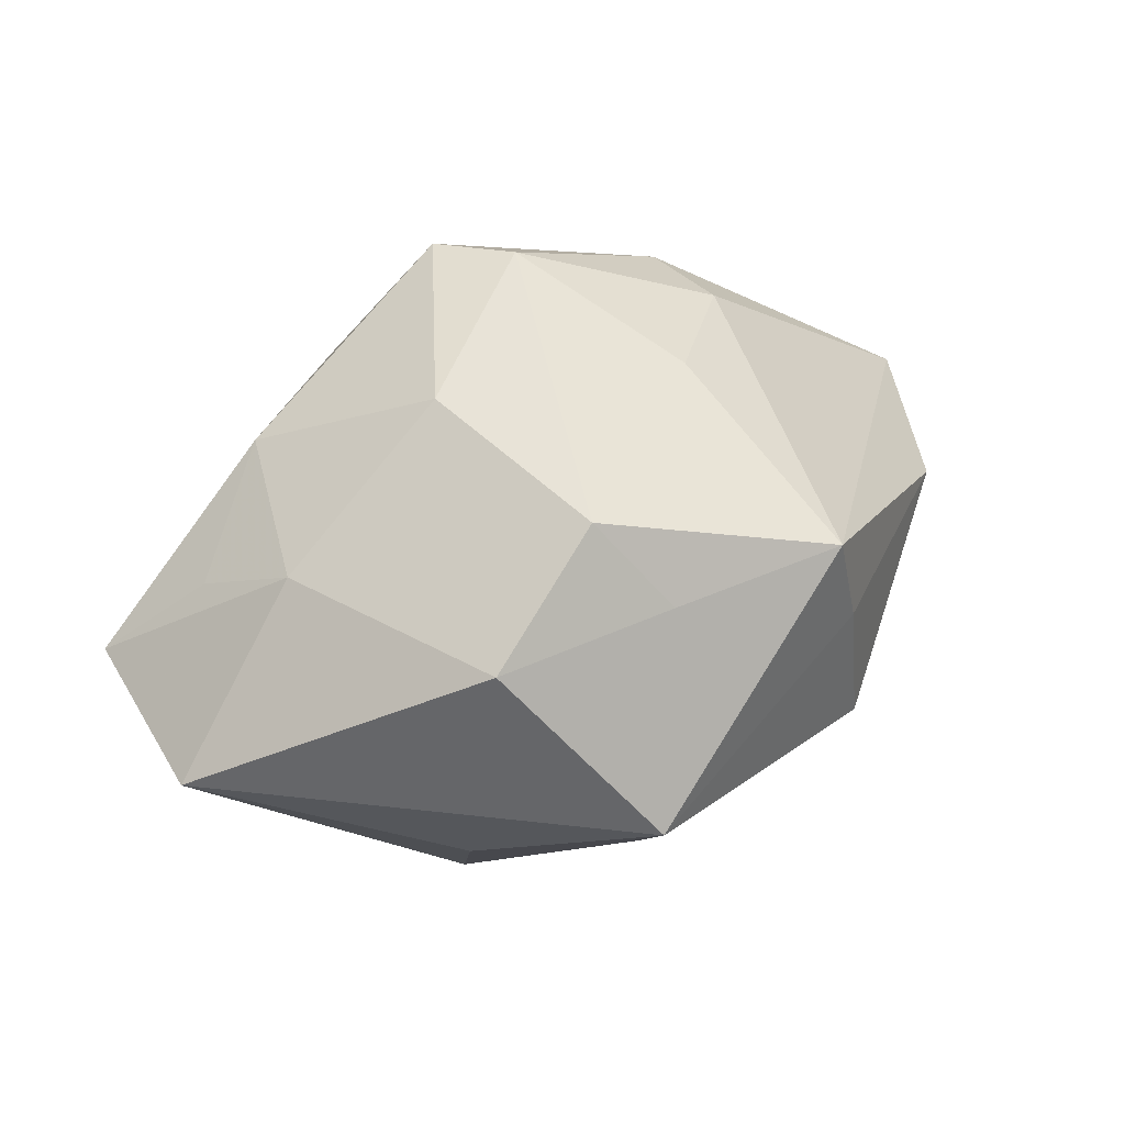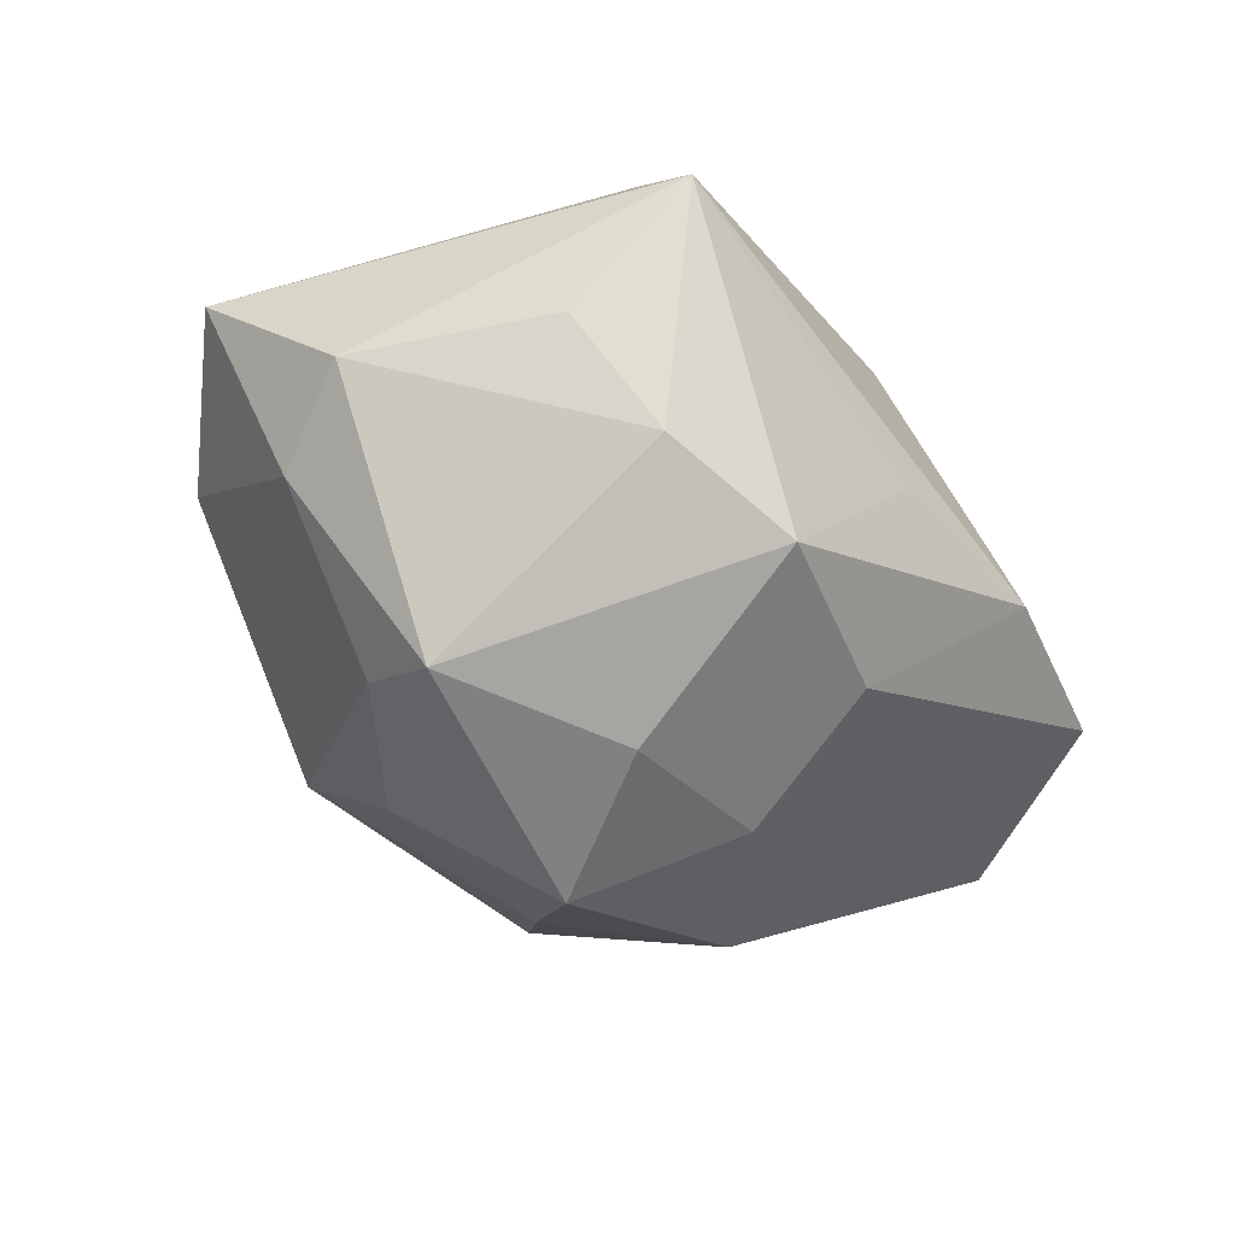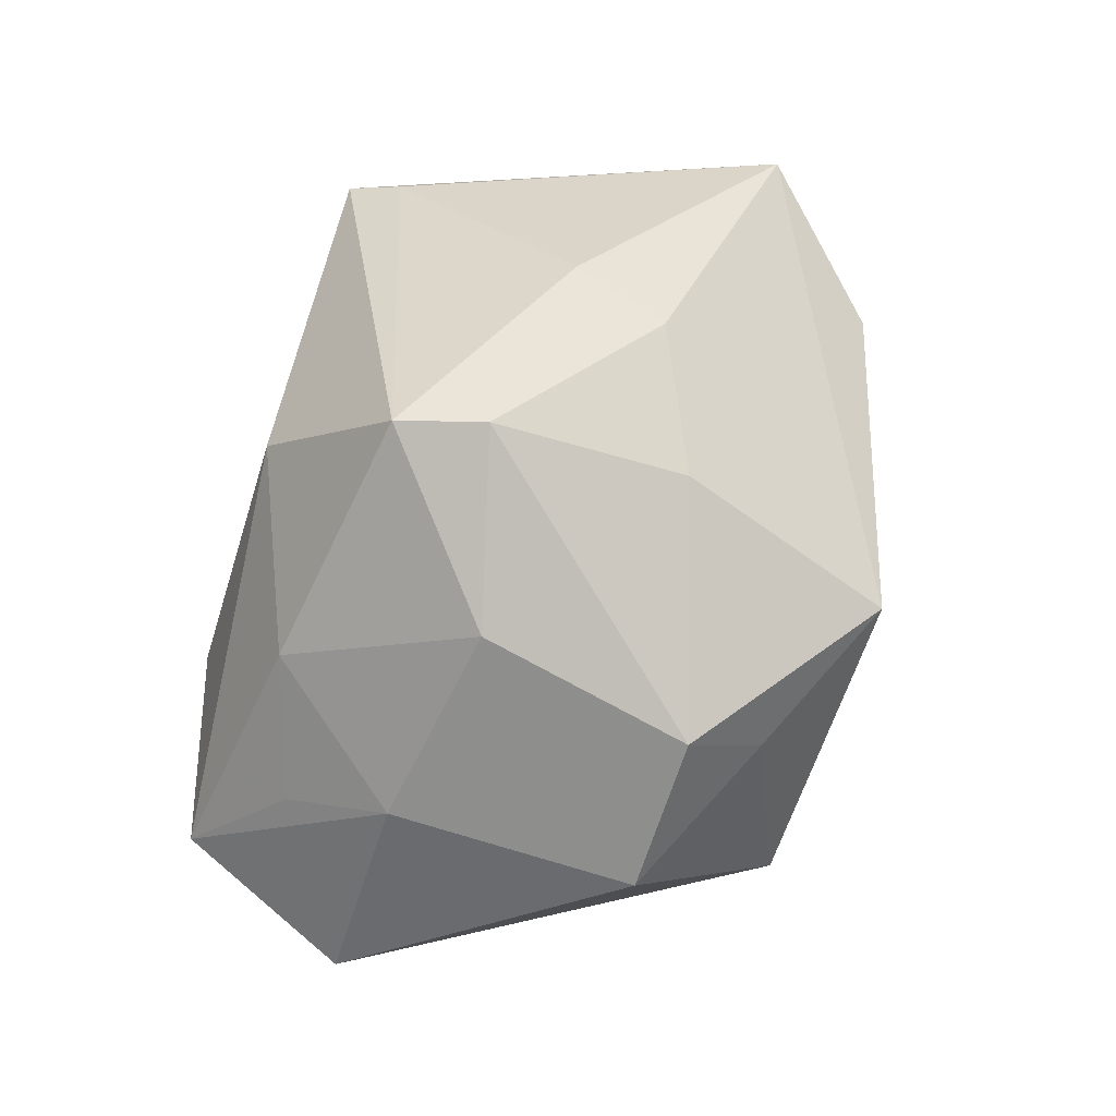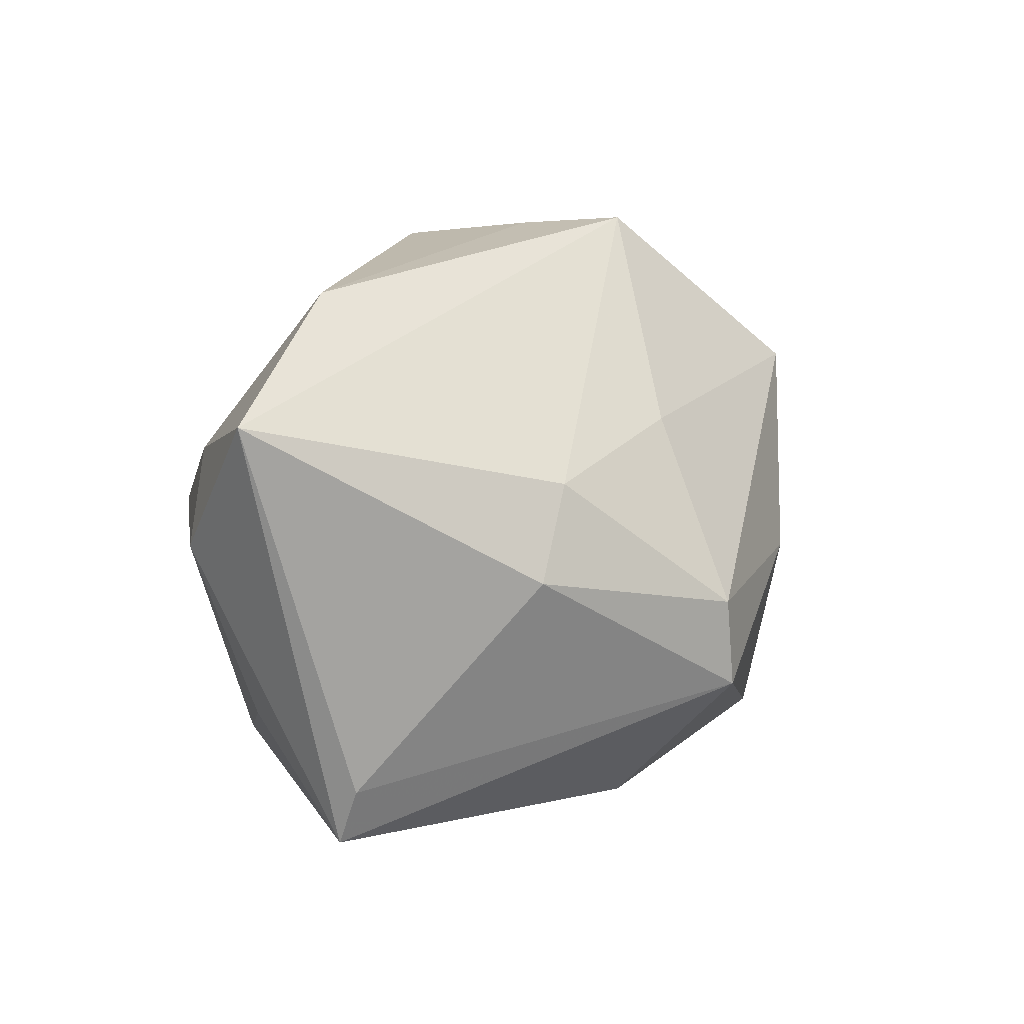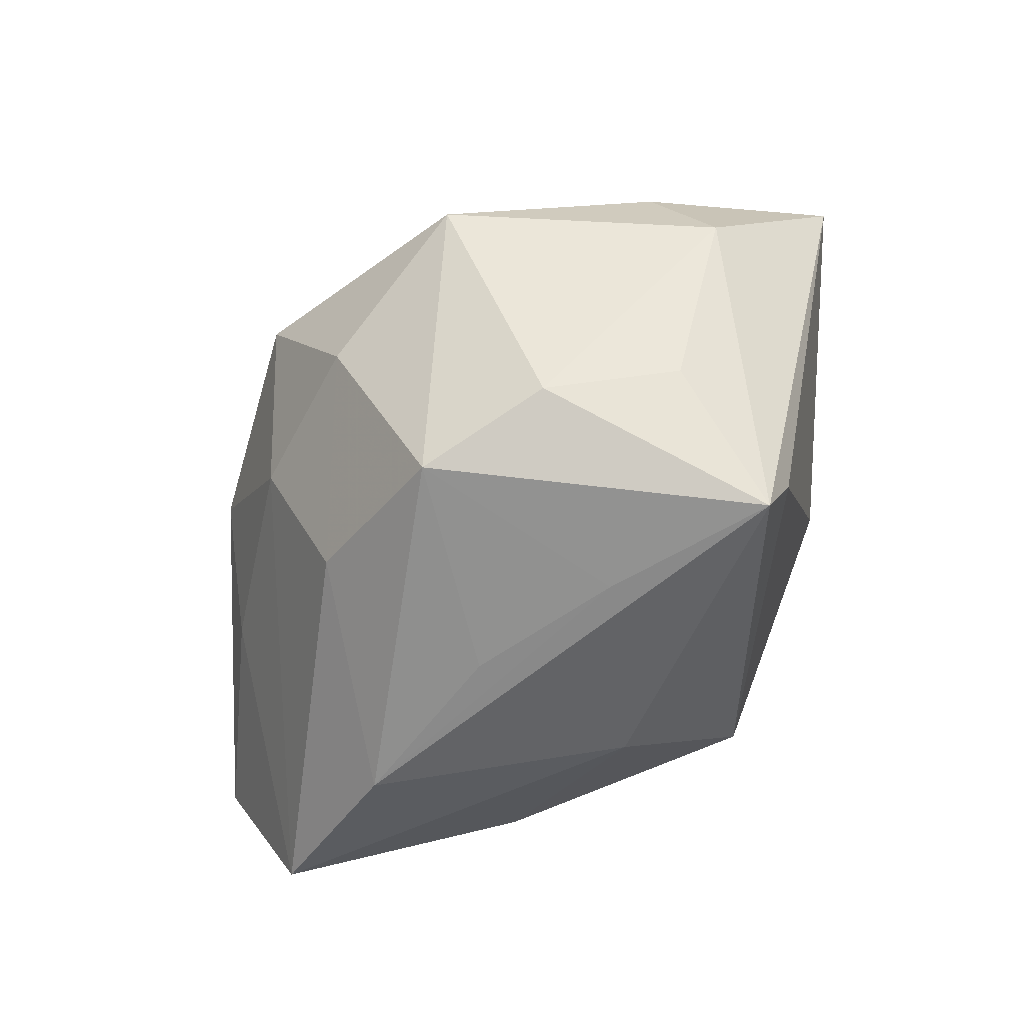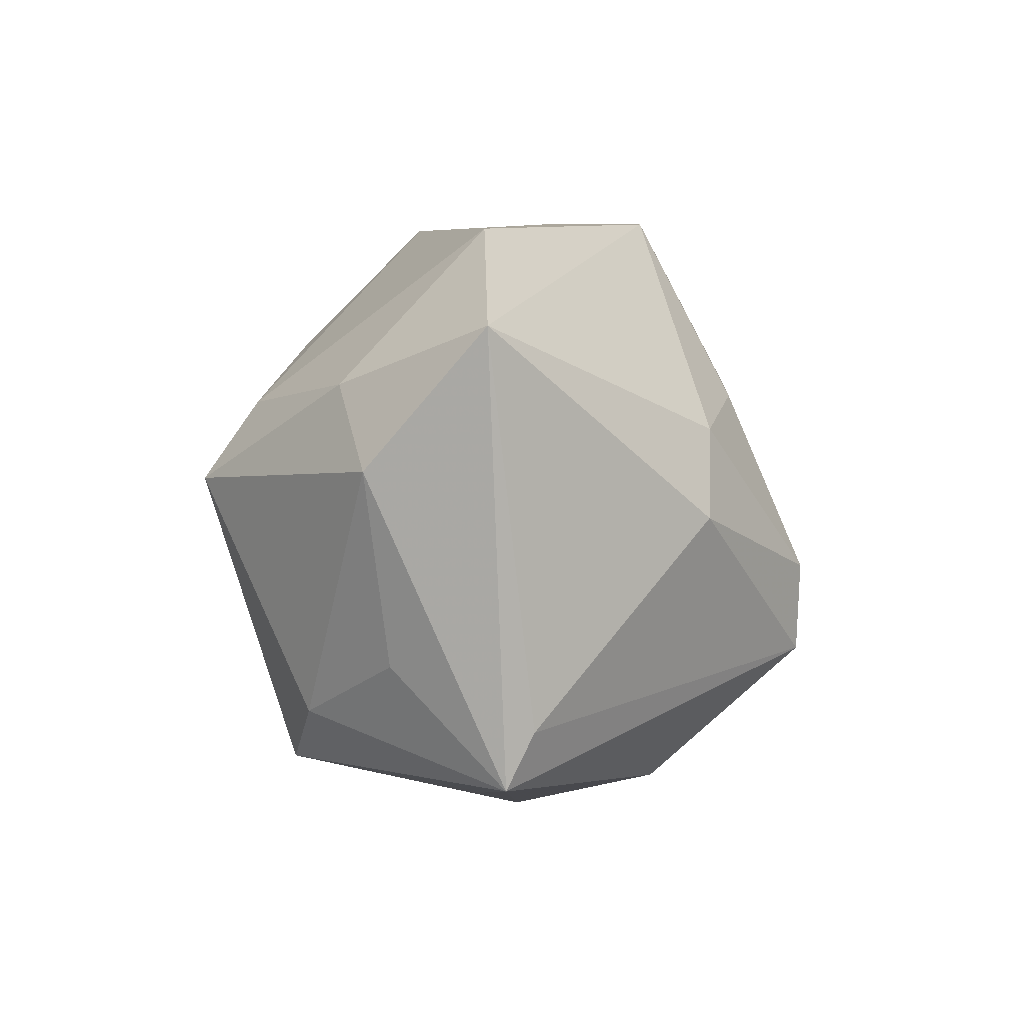
<metadata>
{"format":"obj","ext":"obj","renderer":"f3d","projection":"perspective","resolution":1024,"background":"white","views":[{"elev":32.6,"azim":125.6,"up":"+Z"},{"elev":-49.1,"azim":-53.8,"up":"+Z"},{"elev":73.7,"azim":104.8,"up":"+Z"},{"elev":5.7,"azim":-46.0,"up":"+Y"},{"elev":-56.9,"azim":-128.3,"up":"+Y"},{"elev":-6.9,"azim":-77.7,"up":"+Y"}]}
</metadata>
<code>
v -0.00511 0.03024 -0.008633
v 0.01977 0.01781 0.01963
v -0.007007 0.01872 -0.0198
v -0.04105 0.01229 0.006887
v -0.002529 0.01218 0.02302
v -0.02873 -0.0222 0.008398
v -0.01967 0.01027 -0.02106
v 0.043 -0.008961 -0.004908
v -0.01897 -0.002181 0.02303
v 0.02024 -0.01889 0.01544
v 0.001301 -0.02783 -0.00373
v 0.02635 -0.005539 -0.01593
v 0.03062 -0.006368 0.01088
v -0.01297 -0.02756 0.0001979
v 0.01598 -0.001376 0.02336
v -0.01073 -0.02393 -0.01961
v 0.02053 0.004057 -0.02255
v -0.006279 -0.005872 -0.02727
v -0.02134 0.002707 -0.02575
v 0.001532 -0.02581 0.01413
v 0.03106 0.01629 0.009967
v -0.03239 0.009319 -0.008936
v 0.008644 -0.006451 -0.02452
v 0.005446 -0.01978 -0.0189
v -0.02834 0.02411 0.003645
v -0.02203 -0.01989 -0.01474
v 0.02351 0.02804 -0.00583
v 0.001968 0.03152 0.01338
v 0.01652 0.02403 0.01188
v -0.02956 -0.01626 -0.004766
v 0.0277 0.01048 -0.0131
v 0.00175 0.006932 -0.03009
v -0.001775 0.03111 0.004096
v -0.02844 -0.0274 0.005734
v 0.001123 -0.01311 0.02909
v -0.0006073 -0.005001 0.0298
v 0.0182 -0.02882 -0.003317
v 0.03569 -0.02473 -0.001068
v -0.03705 0.0005483 -0.005292
v 0.009989 0.01652 -0.02077
v -0.01582 0.006718 0.02275
v 0.03104 -0.01604 0.006798
f 21 8 27
f 15 2 36
f 15 21 2
f 27 8 31
f 31 17 27
f 8 17 31
f 27 17 40
f 40 17 32
f 6 4 34
f 6 9 4
f 27 33 28
f 34 4 39
f 37 20 34
f 38 20 37
f 37 24 38
f 1 33 27
f 27 40 1
f 35 15 36
f 34 20 35
f 35 6 34
f 36 9 35
f 9 6 35
f 15 35 10
f 10 20 38
f 10 35 20
f 8 21 13
f 21 15 13
f 15 10 13
f 13 38 8
f 32 17 23
f 38 24 23
f 24 37 16
f 4 9 41
f 41 28 4
f 41 9 36
f 4 28 25
f 25 28 33
f 33 1 25
f 29 21 27
f 27 28 29
f 2 21 29
f 29 28 2
f 22 39 4
f 19 39 22
f 4 25 22
f 32 19 3
f 3 40 32
f 3 1 40
f 42 10 38
f 38 13 42
f 42 13 10
f 12 17 8
f 12 23 17
f 8 38 12
f 38 23 12
f 18 19 32
f 18 16 19
f 32 23 18
f 18 23 24
f 24 16 18
f 26 16 34
f 26 39 19
f 19 16 26
f 11 16 37
f 5 41 36
f 28 41 5
f 36 2 5
f 2 28 5
f 7 25 1
f 7 3 19
f 1 3 7
f 19 22 7
f 7 22 25
f 34 39 30
f 30 26 34
f 39 26 30
f 14 37 34
f 14 11 37
f 34 16 14
f 16 11 14

</code>
